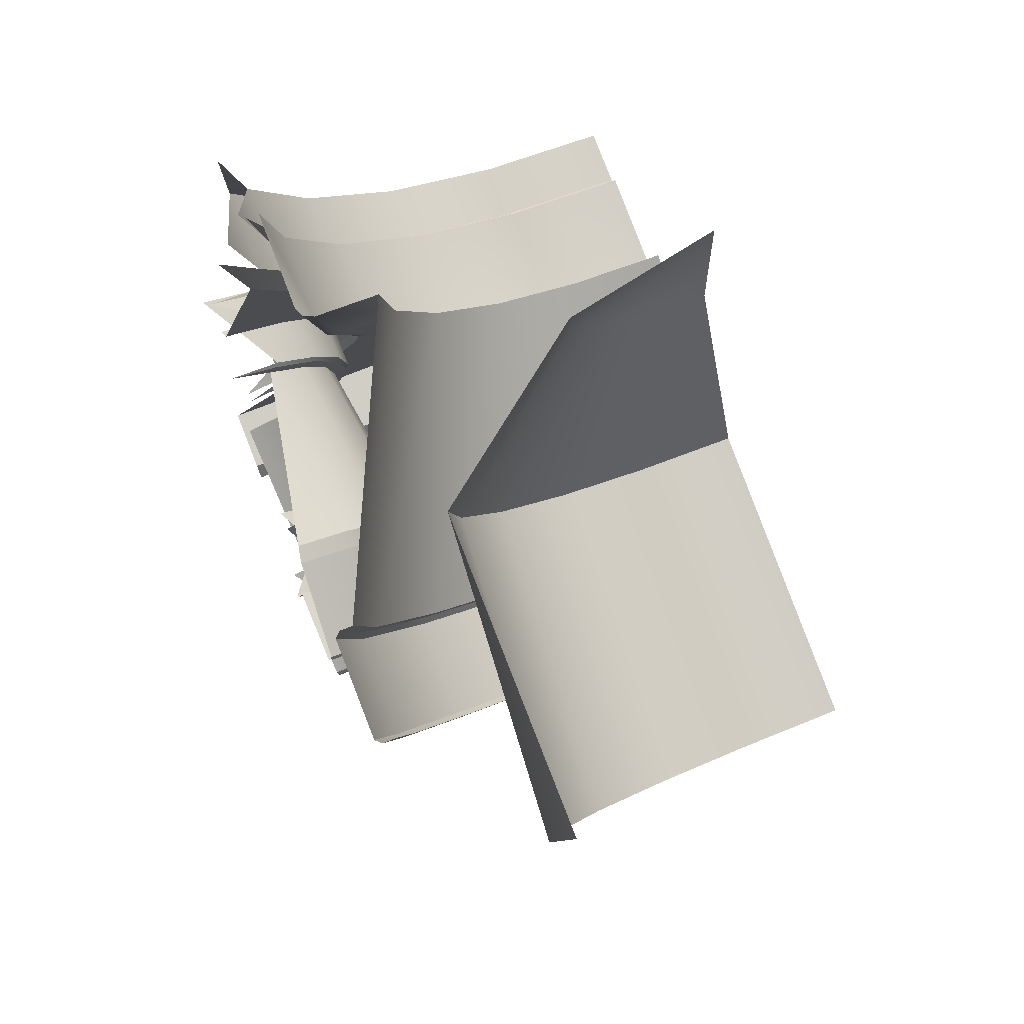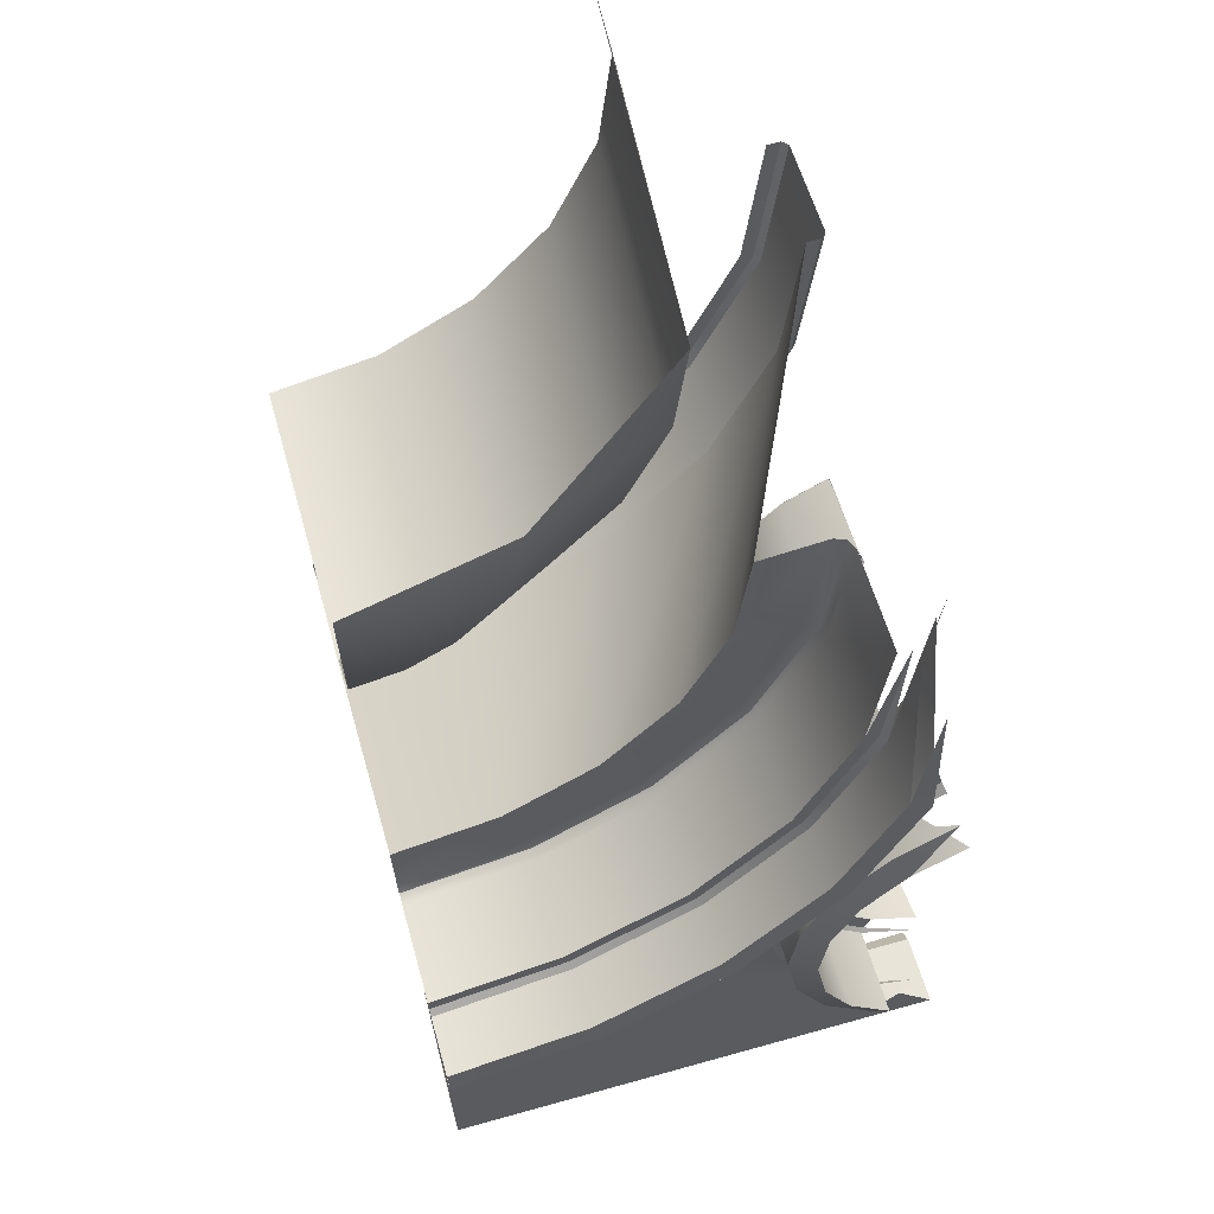
<metadata>
{"format":"obj","ext":"obj","renderer":"f3d","projection":"perspective","resolution":1024,"background":"white","views":[{"elev":76.2,"azim":158.6,"up":"+Y"},{"elev":66.1,"azim":-15.7,"up":"+Y"}]}
</metadata>
<code>
o defaultMaterial.020
v 2.367 4.295 -6.828
v 2.349 4.311 -6.807
v 2.602 4.562 -6.838
v 2.615 4.541 -6.859
v 2.041 4.085 -6.497
v 2.225 4.441 -6.562
v 2.228 4.458 -6.372
v 2.042 4.104 -6.328
v 2.876 6.519 -9.125
v 2.876 6.439 -9.72
v 2.035 6.514 -8.67
v 0.9787 6.575 -7.875
v 1.618 4.64 -6.639
v 1.561 4.721 -6.554
v 2.149 5.303 -6.635
v 2.226 5.243 -6.721
v 2.349 4.376 -6.294
v 2.186 4.059 -6.254
v 2.042 4.104 -6.328
v 2.228 4.458 -6.372
v 2.903 4.627 -8.08
v 1.618 4.64 -6.639
v 2.226 5.243 -6.721
v 2.185 4.465 -6.614
v 2.007 4.024 -6.557
v 2.367 4.295 -6.828
v 2.615 4.541 -6.859
v 2.668 4.469 -6.854
v 2.44 4.242 -6.826
v 1.474 4.826 -6.459
v 1.429 4.889 -6.468
v 1.966 5.422 -6.539
v 2.029 5.376 -6.533
v 2.602 4.562 -6.838
v 2.349 4.311 -6.807
v 2.349 4.376 -6.294
v 2.602 4.627 -6.326
v 1.895 5.384 -7.211
v 1.584 5.576 -7.237
v 1.862 6.117 -7.31
v 2.228 6.031 -7.297
v 2.513 4.724 -6.601
v 2.225 4.441 -6.562
v 2.185 4.465 -6.614
v 2.483 4.76 -6.654
v 2.628 5.677 -8.978
v 2.763 6.524 -9.092
v 1.958 6.717 -7.391
v 1.862 6.117 -7.31
v 1.966 5.344 -7.117
v 1.966 5.422 -6.539
v 1.429 4.889 -6.468
v 1.429 4.811 -7.045
v 2.287 6.015 -7.269
v 1.945 5.351 -7.18
v 2.516 4.74 -6.407
v 2.513 4.724 -6.601
v 2.928 4.7 -6.879
v 1.561 4.721 -6.554
v 1.561 4.742 -6.049
v 2.149 5.325 -6.127
v 2.149 5.303 -6.635
v 2.763 6.524 -9.092
v 2.842 6.524 -9.092
v 2.483 4.76 -6.654
v 2.615 6.004 -6.826
v 2.928 4.7 -6.879
v 2.056 5.393 -6.158
v 1.494 4.836 -6.084
v 1.494 4.804 -6.423
v 2.056 5.361 -6.498
v 2.312 6.016 -7.207
v 1.945 5.351 -7.18
v 2.287 6.015 -7.269
v 2.842 6.524 -9.092
v 2.876 6.519 -9.125
v 2.602 4.627 -6.326
v 2.516 4.74 -6.407
v 2.149 5.325 -6.127
v 1.561 4.742 -6.049
v 1.494 4.836 -6.084
v 2.056 5.393 -6.158
v 2.029 5.376 -6.533
v 2.056 5.361 -6.498
v 1.494 4.804 -6.423
v 1.474 4.826 -6.459
v 2.312 6.093 -6.63
v 2.858 4.95 -6.68
v 2.875 4.91 -6.625
v 2.879 4.936 -6.431
v 1.958 6.717 -7.391
v 2.342 6.748 -7.394
v 2.879 4.936 -6.431
v 2.526 6.036 -6.737
v 2.615 6.004 -6.826
v 2.312 6.093 -6.63
v 2.386 6.069 -6.626
v 2.858 4.95 -6.68
v 2.417 6.063 -6.592
v 2.386 6.069 -6.626
v 2.405 6.752 -7.368
v 2.431 6.76 -7.307
v 2.405 6.752 -7.368
v 2.417 6.095 -6.253
v 2.417 6.063 -6.592
v 2.921 4.788 -6.346
v 2.526 6.058 -6.226
v 2.526 6.036 -6.737
v 2.431 6.837 -6.73
v 2.526 6.058 -6.226
v 2.417 6.095 -6.253
v 2.508 6.837 -6.73
v 2.749 6.846 -6.938
v 2.508 6.837 -6.73
v 2.542 6.842 -6.697
v 2.656 6.85 -6.847
v 2.542 6.874 -6.357
v 2.567 4.457 -8.059
v 2.668 4.469 -6.854
v 2.735 5.638 -9.006
v 2.703 5.653 -8.975
v 2.842 6.435 -9.754
v 2.876 6.439 -9.72
v 2.628 5.677 -8.978
v 2.703 5.653 -8.975
v 2.041 4.085 -6.497
v 2.007 4.024 -6.557
v 0.7854 4.478 -6.036
v 0.8207 4.368 -5.999
v 2.842 6.435 -9.754
v 2.763 6.435 -9.754
v 2.186 3.995 -6.767
v 2.186 4.059 -6.254
v 1.413 4.824 -7.109
v 1.377 4.87 -7.142
v 1.413 4.824 -7.109
v 2.735 5.638 -9.006
v 2.735 5.558 -9.602
v 2.07 7.007 -10.68
v 1.977 3.709 -6.28
v 2.13 3.708 -6.21
v 1.151 5.147 -7.18
v 2.208 3.985 -6.789
v 2.293 3.957 -6.79
v 2.208 3.985 -6.789
v 2.186 3.995 -6.767
v 2.925 4.606 -8.19
v 2.903 4.627 -8.08
v 1.584 5.576 -7.237
v 2.235 4.914 -8.875
v 1.977 3.709 -6.28
v 1.977 3.687 -6.457
v 0 6.577 -7.683
v 0.8469 4.347 -6.505
v 0.8207 4.368 -5.999
v 2.301 4.193 -8.026
v 2.44 4.242 -6.826
v 0.7751 4.473 -6.412
v 0.7854 4.446 -6.375
v 0.7751 4.473 -6.412
v 0.7511 4.547 -6.422
v 1.977 3.687 -6.457
v 1.935 3.642 -6.506
v 2.039 3.314 -6.231
v 2.186 3.358 -6.166
v 2.176 6.34 -10.59
v 2.035 6.514 -8.67
v 2.943 3.986 -7.661
v 2.872 2.468 -6.29
v 2.602 2.79 -6.095
v 2.507 2.676 -6.154
v 2.925 4.606 -8.19
v 2.96 4.363 -8.792
v 0.9308 6.275 -7.835
v 0.7511 4.547 -6.422
v 0.7511 4.469 -6.999
v 2.153 3.641 -6.746
v 2.243 3.64 -6.75
v 0.8816 4.253 -6.59
v 0.8469 4.347 -6.505
v 2.153 3.641 -6.746
v 2.13 3.644 -6.723
v 3.025 4.221 -8.291
v 2.8 4.145 -7.977
v 2.703 5.564 -9.637
v 2.735 5.558 -9.602
v 2.039 3.314 -6.231
v 2.04 3.29 -6.405
v 2.859 2.412 -6.33
v 2.349 3.041 -6.126
v 2.221 2.958 -6.188
v 0.7854 4.446 -6.375
v 0.7854 4.478 -6.036
v 2.703 5.564 -9.637
v 2.628 5.588 -9.64
v 2.592 4.437 -8.169
v 2.567 4.457 -8.059
v 1.935 5.891 -8.587
v 2.13 3.644 -6.723
v 2.13 3.708 -6.21
v 2.349 3.041 -6.126
v 2.186 3.358 -6.166
v 2.186 3.293 -6.679
v 2.349 2.977 -6.639
v 1.559 3.295 -6.506
v 3.025 4.221 -8.291
v 3.019 4.238 -8.312
v 2.13 3.86 -7.984
v 2.293 3.957 -6.79
v 2.921 2.564 -6.587
v 0.7918 6.005 -7.799
v 2.739 3.706 -7.626
v 2.819 3.862 -7.645
v 2.04 3.29 -6.405
v 1.996 3.268 -6.455
v 2.511 2.648 -6.313
v 2.507 2.676 -6.154
v 1.646 5.328 -8.511
v 2.221 2.958 -6.188
v 2.224 2.933 -6.348
v 2.327 4.844 -8.9
v 2.299 4.868 -8.869
v 2.208 3.297 -6.703
v 2.293 3.324 -6.71
v 3.006 2.011 -6.274
v 2.235 4.914 -8.875
v 2.299 4.868 -8.869
v 2.621 3.968 -7.955
v 2.208 3.297 -6.703
v 2.186 3.293 -6.679
v 1.935 3.642 -6.506
v 2.8 4.145 -7.977
v 2.8 4.107 -8.277
v 2.711 3.533 -7.604
v 0 4.355 -6.019
v 0 4.24 -5.981
v 2.592 4.437 -8.169
v 2.675 4.219 -8.774
v 2.482 2.6 -6.356
v 2.511 2.648 -6.313
v 2.8 4.107 -8.277
v 2.788 4.121 -8.298
v 2.602 2.725 -6.607
v 2.615 2.741 -6.633
v 0.8816 4.253 -6.59
v 0.8517 3.295 -6.507
v 2.739 3.36 -7.582
v 0.5753 5.79 -7.77
v 0.7431 4.485 -7.064
v 2.224 2.933 -6.348
v 2.175 2.904 -6.399
v 2.482 2.6 -6.356
v 0.7238 4.54 -7.097
v 0.7431 4.485 -7.064
v 2.943 3.081 -7.547
v 0.6049 4.872 -7.143
v 2.44 3.039 -6.674
v 2.668 2.812 -6.646
v 2.615 2.741 -6.633
v 2.367 2.987 -6.663
v 2.07 5.674 -10.5
v 1.935 5.891 -8.587
v 2.301 4.193 -8.026
v 2.327 4.175 -8.135
v 2.327 4.844 -8.9
v 2.327 4.764 -9.495
v 2.819 3.204 -7.563
v 2.367 2.987 -6.663
v 2.349 2.977 -6.639
v 2.96 4.363 -8.792
v 2.966 4.338 -8.805
v 1.996 3.268 -6.455
v 2.071 3.491 -7.938
v 2.243 3.64 -6.75
v 1.151 5.147 -7.18
v 1.624 4.308 -8.794
v 2.506 3.744 -7.927
v 2.966 4.338 -8.805
v 2.978 4.303 -8.797
v 2.984 4.287 -8.775
v 2.978 4.303 -8.797
v 2.956 2.667 -6.628
v 2.903 2.356 -7.795
v 0 4.323 -6.359
v 0 4.355 -6.019
v 3.006 2.011 -6.274
v 3.006 1.953 -6.694
v 2.175 2.904 -6.399
v 2.993 4.316 -8.317
v 2.74 4.187 -8.301
v 2.722 4.154 -8.758
v 2.984 4.287 -8.775
v 0 4.429 -6.406
v 0 4.352 -6.396
v 0.3024 5.653 -7.751
v 0 4.218 -6.487
v 0 4.24 -5.981
v 2.621 3.93 -8.254
v 2.604 3.94 -8.275
v 2.467 3.496 -7.896
v 2.13 3.122 -7.891
v 2.293 3.324 -6.71
v 2.327 4.175 -8.135
v 2.449 3.995 -8.745
v 3.019 4.238 -8.312
v 2.993 4.316 -8.317
v 2.668 2.812 -6.646
v 2.567 2.525 -7.816
v 1.196 4.882 -8.451
v 2.602 2.725 -6.607
v 2.602 2.79 -6.095
v 2.675 4.219 -8.774
v 2.688 4.198 -8.788
v 2.688 4.198 -8.788
v 2.711 4.168 -8.78
v 2.506 3.249 -7.865
v 2.8 2.848 -7.814
v 0 5.605 -7.745
v 2.301 2.789 -7.849
v 2.44 3.039 -6.674
v 2.13 3.86 -7.984
v 2.157 3.844 -8.094
v 2.299 4.779 -9.531
v 2.327 4.764 -9.495
v 3.006 1.953 -6.694
v 3.006 1.86 -6.768
v 2.621 3.025 -7.836
v 0 4.12 -6.573
v 0 4.218 -6.487
v 2.539 3.988 -8.276
v 2.514 3.948 -8.732
v 2.506 3.707 -8.226
v 2.487 3.71 -8.246
v 0 4.351 -6.984
v 0 4.429 -6.406
v 1.761 5.072 -10.42
v 1.646 5.328 -8.511
v 2.157 3.844 -8.094
v 2.304 3.712 -8.71
v 3.025 2.734 -7.8
v 2.711 4.168 -8.78
v 2.722 4.154 -8.758
v 2.514 3.948 -8.732
v 2.498 3.957 -8.754
v 2.449 3.995 -8.745
v 2.468 3.979 -8.76
v 2.468 3.979 -8.76
v 2.498 3.957 -8.754
v 0 4.12 -6.573
v 0 3.295 -6.507
v 1.624 4.308 -8.794
v 1.671 4.245 -8.786
v 0 4.427 -7.082
v 0 4.368 -7.048
v 2.467 3.459 -8.195
v 2.446 3.456 -8.214
v 1.691 4.213 -8.815
v 1.671 4.245 -8.786
v 2.099 3.477 -8.048
v 2.071 3.491 -7.938
v 0.6288 4.596 -8.413
v 2.788 4.121 -8.298
v 2.74 4.187 -8.301
v 2.409 3.736 -8.245
v 2.381 3.688 -8.7
v 2.467 3.496 -7.896
v 2.506 3.249 -7.865
v 2.506 3.211 -8.164
v 2.467 3.459 -8.195
v 0.6049 4.872 -7.143
v 0.8539 3.919 -8.742
v 2.365 3.457 -8.209
v 2.409 3.736 -8.245
v 2.487 3.71 -8.246
v 2.446 3.456 -8.214
v 0 4.777 -7.13
v 3.019 2.675 -8.116
v 0 2.011 -6.278
v 2.621 3.025 -7.836
v 2.621 2.987 -8.136
v 2.8 2.848 -7.814
v 2.8 2.81 -8.113
v 3.019 2.675 -8.116
v 2.925 2.348 -7.906
v 2.903 2.356 -7.795
v 2.506 3.211 -8.164
v 2.487 3.202 -8.182
v 1.691 4.213 -8.815
v 1.691 4.133 -9.411
v 2.381 3.688 -8.7
v 2.362 3.692 -8.721
v 2.099 3.477 -8.048
v 2.254 3.399 -8.67
v 0 2.011 -6.278
v 0 1.953 -6.698
v 2.409 3.178 -8.174
v 2.487 3.202 -8.182
v 2.621 3.93 -8.254
v 2.621 3.968 -7.955
v 2.326 3.703 -8.725
v 2.362 3.692 -8.721
v 2.304 3.712 -8.71
v 2.326 3.703 -8.725
v 2.788 2.791 -8.13
v 2.8 2.81 -8.113
v 2.365 3.457 -8.209
v 2.335 3.4 -8.663
v 2.13 3.122 -7.891
v 2.157 3.11 -8.002
v 2.621 2.987 -8.136
v 2.604 2.973 -8.153
v 2.788 2.791 -8.13
v 2.74 2.727 -8.118
v 2.993 2.598 -8.101
v 2.984 2.513 -8.552
v 2.592 2.517 -7.927
v 2.567 2.525 -7.816
v 2.604 2.973 -8.153
v 2.539 2.926 -8.143
v 0 4.497 -8.4
v 2.301 2.789 -7.849
v 2.327 2.78 -7.96
v 2.409 3.178 -8.174
v 2.381 3.112 -8.627
v 2.74 2.727 -8.118
v 2.722 2.646 -8.569
v 2.335 3.4 -8.663
v 2.315 3.397 -8.684
v 2.604 3.94 -8.275
v 2.539 3.988 -8.276
v 2.277 3.397 -8.687
v 2.315 3.397 -8.684
v 1.279 4.595 -10.35
v 1.196 4.882 -8.451
v 2.254 3.399 -8.67
v 2.277 3.397 -8.687
v 2.304 3.086 -8.631
v 2.157 3.11 -8.002
v 1.671 4.156 -9.448
v 1.691 4.133 -9.411
v 2.539 2.926 -8.143
v 2.514 2.852 -8.595
v 0 4.323 -6.359
v 0 4.352 -6.396
v 0 1.953 -6.698
v 2.235 4.825 -9.537
v 2.299 4.779 -9.531
v 1.671 4.156 -9.448
v 1.624 4.219 -9.456
v 2.96 2.435 -8.549
v 2.925 2.348 -7.906
v 2.592 2.517 -7.927
v 2.675 2.579 -8.567
v 2.978 2.492 -8.57
v 2.984 2.513 -8.552
v 0 4.777 -7.13
v 0 3.785 -8.724
v 2.978 2.492 -8.57
v 2.966 2.455 -8.568
v 2.96 2.435 -8.549
v 2.966 2.455 -8.568
v 2.449 2.803 -8.596
v 2.327 2.78 -7.96
v 2.506 3.707 -8.226
v 2.506 3.744 -7.927
v 2.326 3.091 -8.648
v 2.362 3.103 -8.647
v 2.326 3.091 -8.648
v 2.304 3.086 -8.631
v 2.711 2.627 -8.587
v 2.722 2.646 -8.569
v 2.711 2.627 -8.587
v 2.688 2.596 -8.586
v 2.675 2.579 -8.567
v 2.688 2.596 -8.586
v 0.8539 3.919 -8.742
v 0.8783 3.844 -8.732
v 2.498 2.838 -8.613
v 2.514 2.852 -8.595
v 2.468 2.815 -8.614
v 2.498 2.838 -8.613
v 2.468 2.815 -8.614
v 2.449 2.803 -8.596
v 0.8888 3.808 -8.761
v 0.8783 3.844 -8.732
v 0.8888 3.808 -8.761
v 0.8888 3.728 -9.356
v 0.6725 4.289 -10.31
v 0.6288 4.596 -8.413
v 0 4.368 -7.048
v 0.8783 3.756 -9.394
v 0.8888 3.728 -9.356
v 0.8783 3.756 -9.394
v 0.8539 3.83 -9.404
v 0 3.707 -8.713
v 0 3.785 -8.724
v 0 3.669 -8.742
v 0 3.707 -8.713
v 0 4.183 -10.3
v 0 4.497 -8.4
v 0 3.589 -9.338
v 0 3.669 -8.742
v 0 3.696 -9.386
v 0 3.618 -9.375
v 0 3.618 -9.375
v 0 3.589 -9.338
v 2.381 3.112 -8.627
v 2.362 3.103 -8.647
f 33 30 31
f 31 32 33
f 97 33 32
f 32 96 97
f 112 97 96
f 125 64 63
f 63 124 125
f 161 31 30
f 30 160 161
f 195 131 130
f 130 194 195
f 227 125 124
f 124 226 227
f 294 293 161
f 161 160 294
f 352 227 226
f 226 351 352
f 395 394 286
f 286 287 395
f 449 446 447
f 447 448 449
f 477 352 351
f 351 476 477
f 447 446 195
f 195 194 447
f 494 449 448
f 448 493 494
f 496 495 477
f 477 476 496
f 504 503 494
f 494 493 504
f 4 1 2
f 2 3 4
f 8 5 6
f 6 7 8
f 16 13 14
f 14 15 16
f 20 17 18
f 18 19 20
f 25 22 23
f 23 24 25
f 29 26 27
f 27 28 29
f 37 34 35
f 35 36 37
f 41 38 39
f 39 40 41
f 45 42 43
f 43 44 45
f 49 46 47
f 47 48 49
f 53 50 51
f 51 52 53
f 41 54 55
f 55 38 41
f 57 56 7
f 7 6 57
f 28 27 58
f 62 59 60
f 60 61 62
f 66 65 24
f 24 23 66
f 67 4 3
f 71 68 69
f 69 70 71
f 74 72 50
f 50 73 74
f 78 77 17
f 17 20 78
f 82 79 80
f 80 81 82
f 86 83 84
f 84 85 86
f 87 51 50
f 50 72 87
f 89 42 45
f 45 88 89
f 90 56 57
f 92 41 40
f 40 91 92
f 77 78 93
f 95 16 15
f 15 94 95
f 98 65 66
f 100 99 84
f 84 83 100
f 92 101 54
f 54 41 92
f 103 102 72
f 72 74 103
f 105 104 68
f 68 71 105
f 34 37 106
f 108 62 61
f 61 107 108
f 109 87 72
f 72 102 109
f 111 110 79
f 79 82 111
f 113 95 94
f 99 100 114
f 104 105 115
f 116 108 107
f 110 111 117
f 21 118 119
f 121 120 76
f 76 75 121
f 127 44 43
f 43 126 127
f 129 128 81
f 81 80 129
f 36 35 132
f 132 133 36
f 53 134 73
f 73 50 53
f 136 135 38
f 38 55 136
f 138 10 9
f 9 137 138
f 141 140 19
f 19 18 141
f 142 39 38
f 38 135 142
f 144 143 26
f 26 29 144
f 146 2 1
f 1 145 146
f 46 49 149
f 149 150 46
f 152 5 8
f 8 151 152
f 155 60 59
f 59 154 155
f 118 156 157
f 157 119 118
f 159 158 86
f 86 85 159
f 163 127 126
f 126 162 163
f 165 164 140
f 140 141 165
f 139 166 167
f 12 174 153
f 176 53 52
f 52 175 176
f 178 177 143
f 143 144 178
f 180 14 13
f 13 179 180
f 182 146 145
f 145 181 182
f 186 185 122
f 122 123 186
f 188 152 151
f 151 187 188
f 164 165 190
f 190 191 164
f 193 192 70
f 70 69 193
f 197 148 147
f 147 196 197
f 191 190 170
f 170 171 191
f 12 11 198
f 198 174 12
f 133 132 199
f 199 200 133
f 204 201 202
f 202 203 204
f 205 22 25
f 156 208 209
f 209 157 156
f 174 211 153
f 215 163 162
f 162 214 215
f 169 216 217
f 211 174 198
f 198 218 211
f 220 188 187
f 187 219 220
f 222 221 120
f 120 121 222
f 224 223 177
f 177 178 224
f 184 168 213
f 213 228 184
f 230 182 181
f 181 229 230
f 205 25 231
f 232 233 183
f 216 220 219
f 219 217 216
f 236 235 128
f 128 129 236
f 238 237 172
f 172 173 238
f 189 239 240
f 242 207 206
f 206 241 242
f 210 243 244
f 246 245 22
f 22 205 246
f 211 248 153
f 176 249 134
f 134 53 176
f 215 214 250
f 250 251 215
f 254 253 135
f 135 136 254
f 256 142 135
f 135 253 256
f 251 250 240
f 240 239 251
f 260 257 258
f 258 259 260
f 166 261 262
f 262 167 166
f 264 263 197
f 197 196 264
f 266 138 137
f 137 265 266
f 269 230 229
f 229 268 269
f 205 231 272
f 208 273 274
f 274 209 208
f 150 149 275
f 275 276 150
f 228 213 212
f 212 277 228
f 285 284 192
f 192 193 285
f 205 272 288
f 200 199 203
f 203 202 200
f 292 289 290
f 290 291 292
f 248 295 153
f 297 155 154
f 154 296 297
f 299 242 241
f 241 298 299
f 277 212 234
f 234 300 277
f 273 301 302
f 302 274 273
f 304 303 237
f 237 238 304
f 308 283 282
f 282 307 308
f 218 309 248
f 248 211 218
f 313 312 270
f 270 271 313
f 315 314 278
f 278 279 315
f 300 234 247
f 247 316 300
f 295 318 153
f 301 319 320
f 320 302 301
f 319 308 307
f 307 320 319
f 322 321 263
f 263 264 322
f 324 323 185
f 185 186 324
f 316 247 267
f 267 327 316
f 329 180 179
f 179 328 329
f 327 267 255
f 255 317 327
f 201 204 310
f 310 311 201
f 291 290 330
f 330 331 291
f 333 299 298
f 298 332 333
f 335 334 176
f 176 175 335
f 261 336 337
f 337 262 261
f 339 338 303
f 303 304 339
f 344 341 342
f 342 343 344
f 346 345 312
f 312 313 346
f 348 347 314
f 314 315 348
f 350 349 245
f 245 246 350
f 354 353 253
f 253 254 354
f 356 333 332
f 332 355 356
f 358 357 221
f 221 222 358
f 360 321 322
f 322 359 360
f 309 361 295
f 295 248 309
f 223 224 257
f 257 260 223
f 306 305 362
f 362 363 306
f 331 330 364
f 364 365 331
f 369 366 367
f 367 368 369
f 276 275 370
f 370 371 276
f 375 372 373
f 373 374 375
f 353 376 256
f 256 253 353
f 288 252 225
f 225 378 288
f 368 367 379
f 379 380 368
f 380 379 381
f 381 382 380
f 288 378 205
f 243 269 268
f 268 244 243
f 387 356 355
f 355 386 387
f 389 266 265
f 265 388 389
f 391 344 343
f 343 390 391
f 393 392 338
f 338 339 393
f 397 396 372
f 372 375 397
f 399 398 233
f 233 232 399
f 401 400 347
f 347 348 401
f 403 402 345
f 345 346 403
f 377 404 405
f 365 364 406
f 406 407 365
f 409 408 360
f 360 359 409
f 411 387 386
f 386 410 411
f 413 412 383
f 404 411 410
f 410 405 404
f 417 416 384
f 384 385 417
f 396 397 418
f 418 419 396
f 361 420 318
f 318 295 361
f 422 421 408
f 408 409 422
f 422 416 417
f 417 421 422
f 407 406 423
f 423 424 407
f 426 425 414
f 414 415 426
f 428 391 390
f 390 427 428
f 246 205 378
f 363 362 429
f 429 430 363
f 432 431 400
f 400 401 432
f 336 433 434
f 434 337 336
f 436 435 402
f 402 403 436
f 393 437 438
f 438 392 393
f 440 439 323
f 323 324 440
f 424 423 441
f 441 442 424
f 444 158 159
f 159 443 444
f 442 441 425
f 425 426 442
f 445 325 326
f 453 450 451
f 451 452 453
f 457 371 370
f 370 456 457
f 437 462 463
f 463 438 437
f 462 453 452
f 452 463 462
f 465 464 398
f 398 399 465
f 341 281 280
f 280 342 341
f 467 466 431
f 431 432 467
f 469 435 436
f 436 468 469
f 471 455 454
f 454 470 471
f 473 472 458
f 458 459 473
f 475 461 460
f 460 474 475
f 470 478 479
f 479 471 470
f 481 480 466
f 466 467 481
f 483 469 468
f 468 482 483
f 480 481 472
f 472 473 480
f 378 350 246
f 485 484 357
f 357 358 485
f 482 475 474
f 474 483 482
f 430 429 374
f 374 373 430
f 366 369 464
f 464 465 366
f 487 389 388
f 388 486 487
f 433 488 489
f 489 434 433
f 490 249 176
f 176 334 490
f 492 491 439
f 439 440 492
f 382 381 340
f 498 497 484
f 484 485 498
f 488 499 500
f 500 489 488
f 419 418 412
f 412 413 419
f 502 501 487
f 487 486 502
f 506 505 491
f 491 492 506
f 508 428 427
f 427 507 508
f 478 508 507
f 507 479 478

</code>
